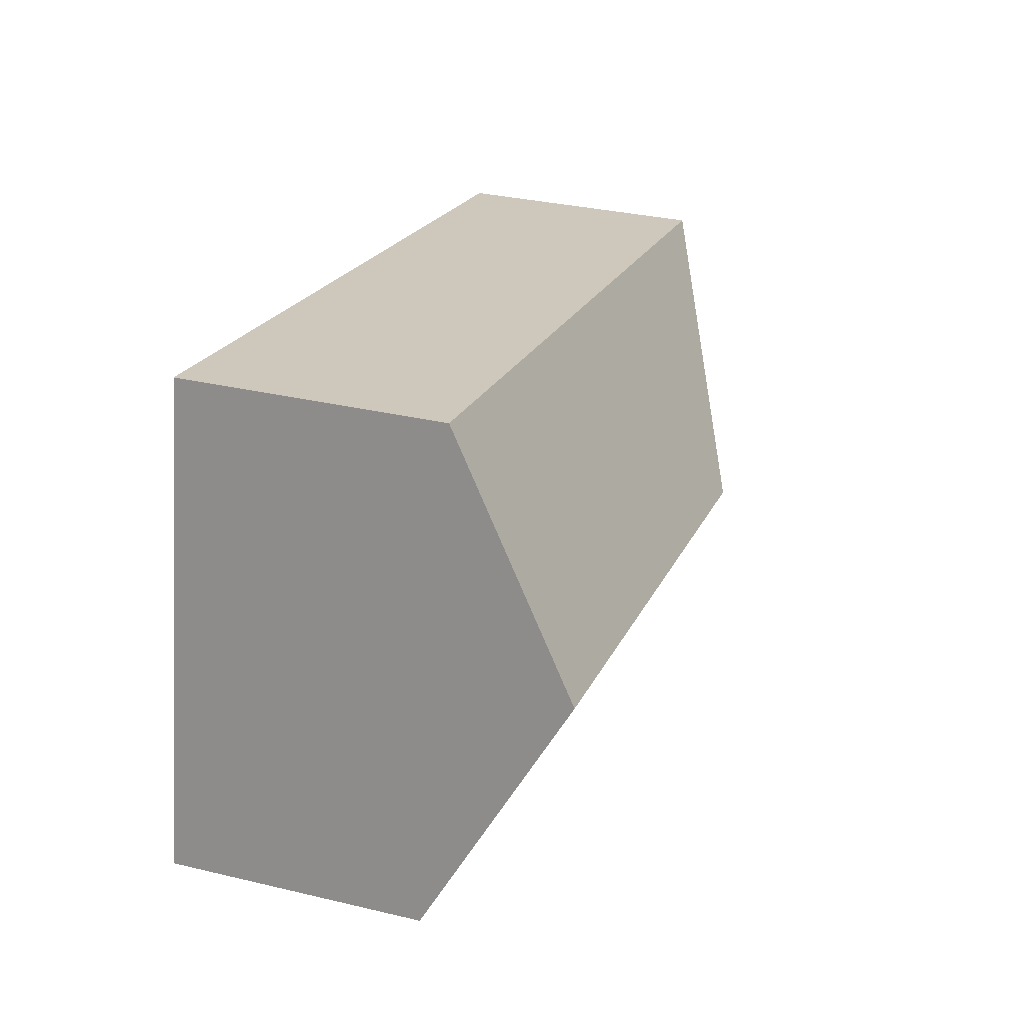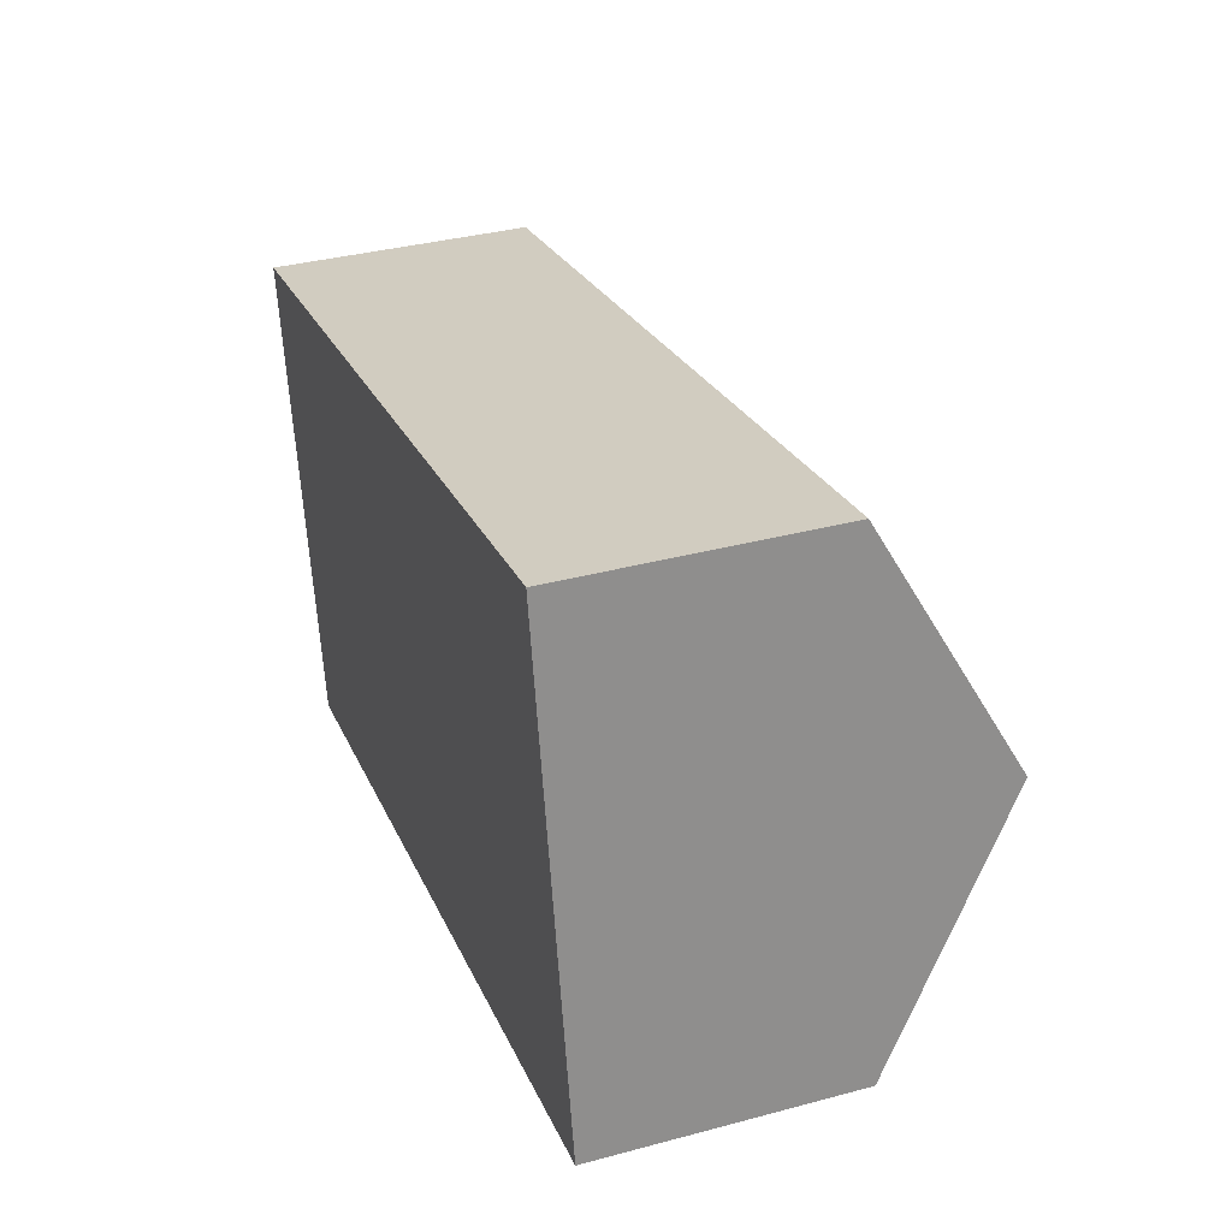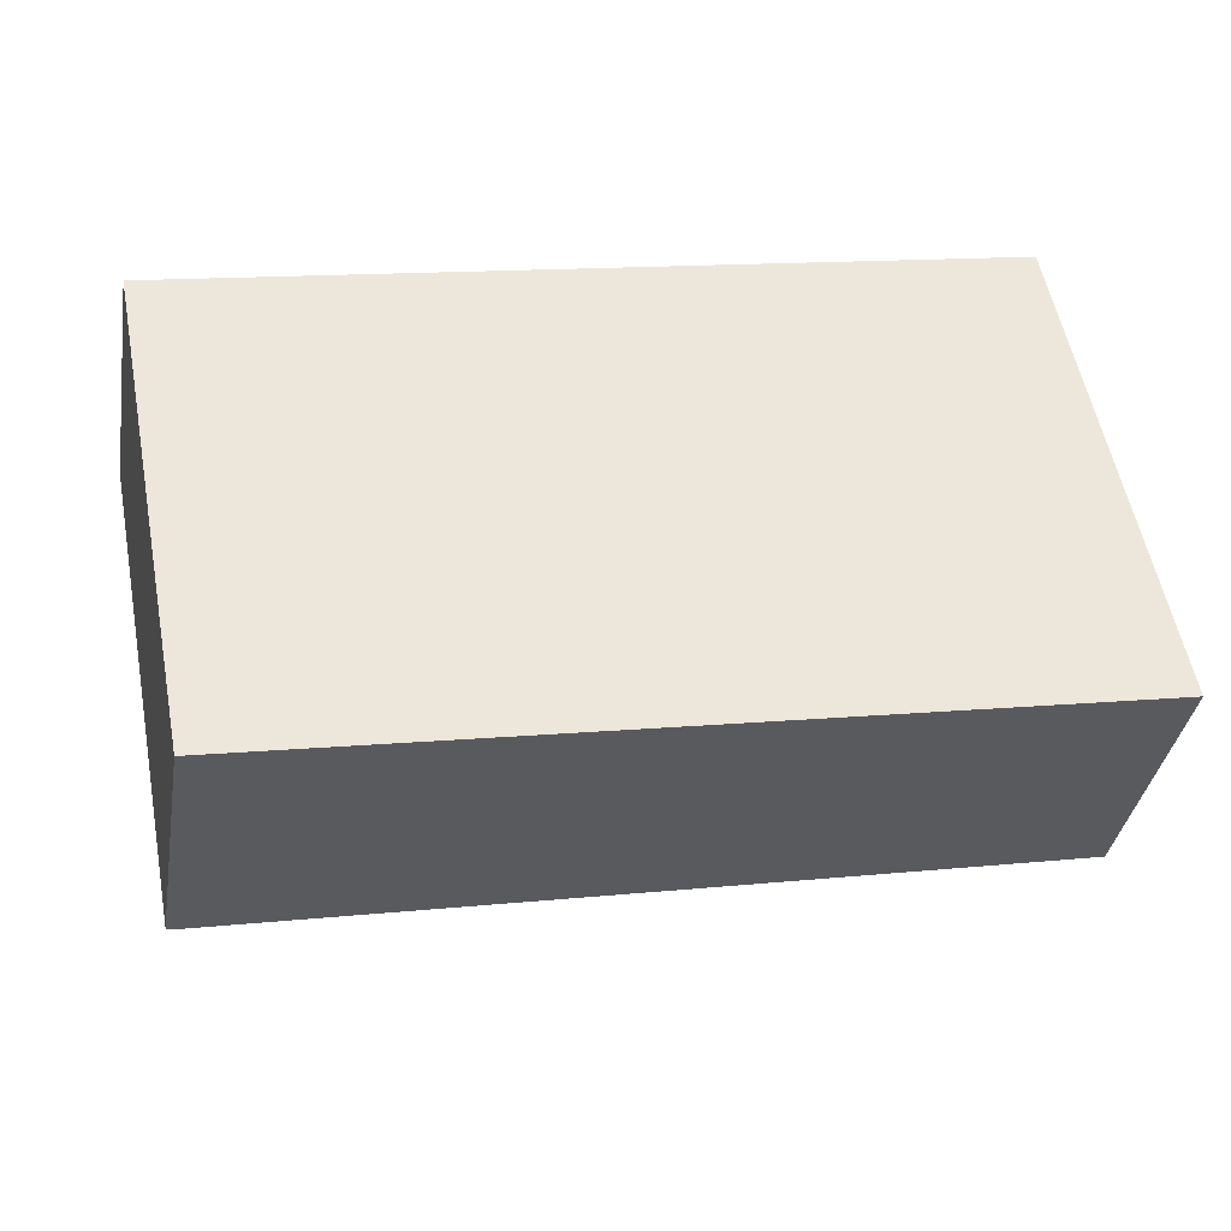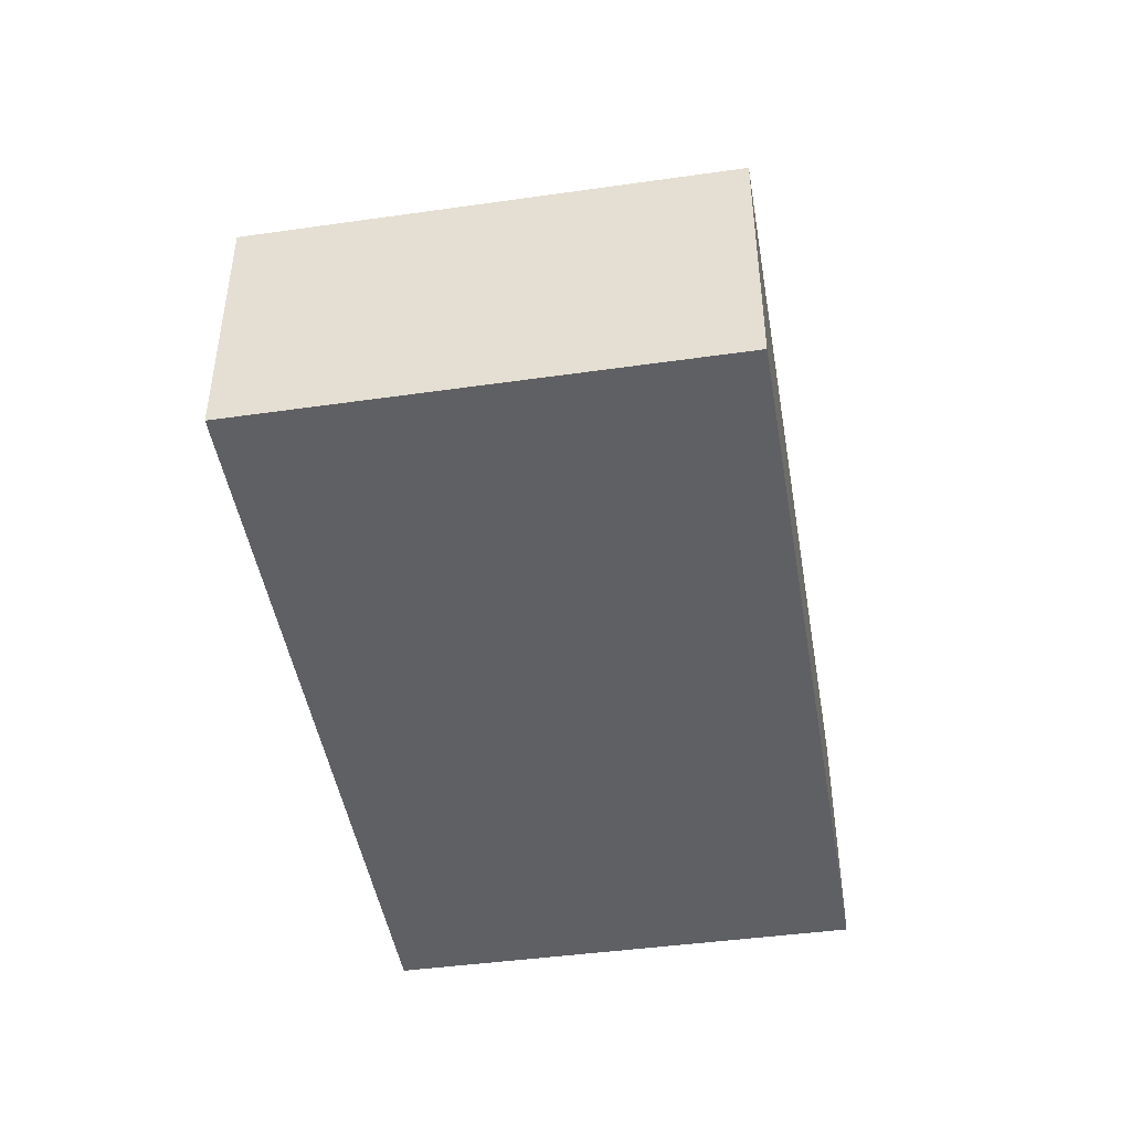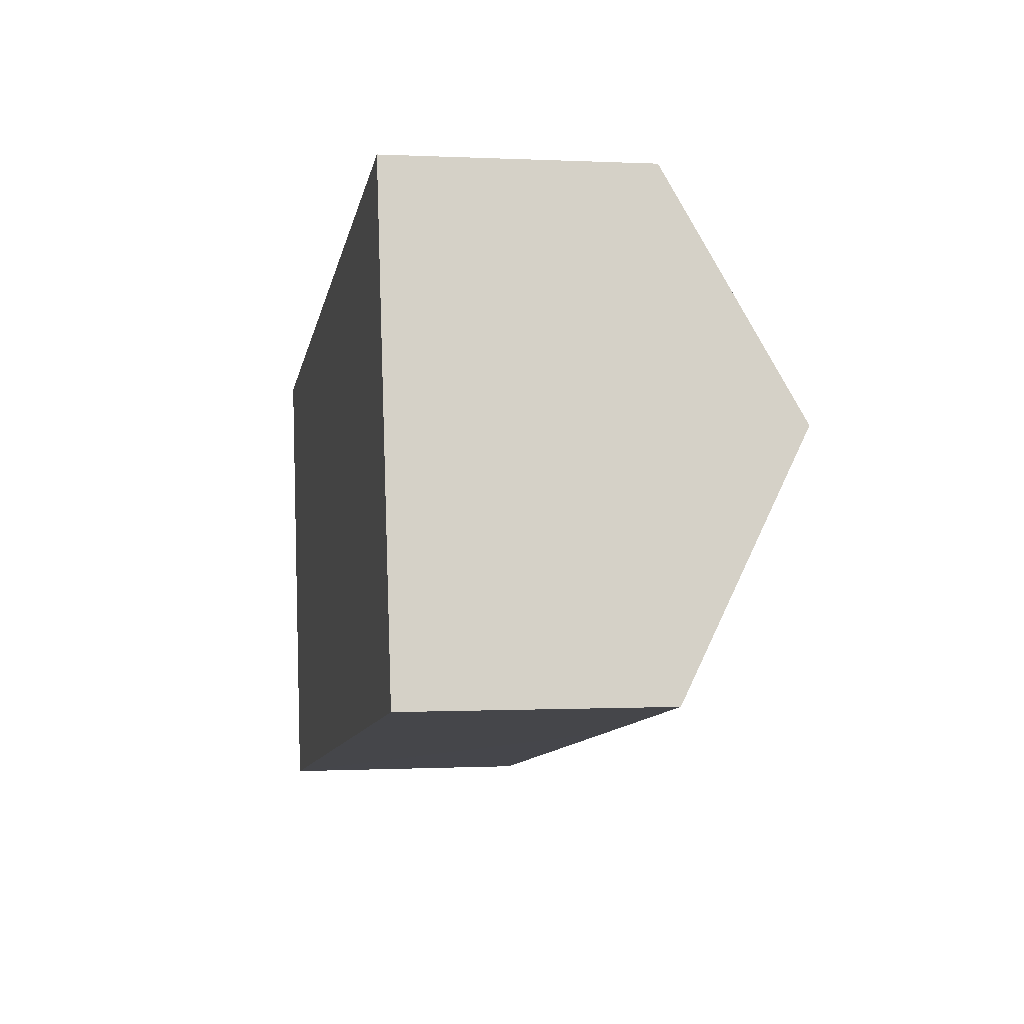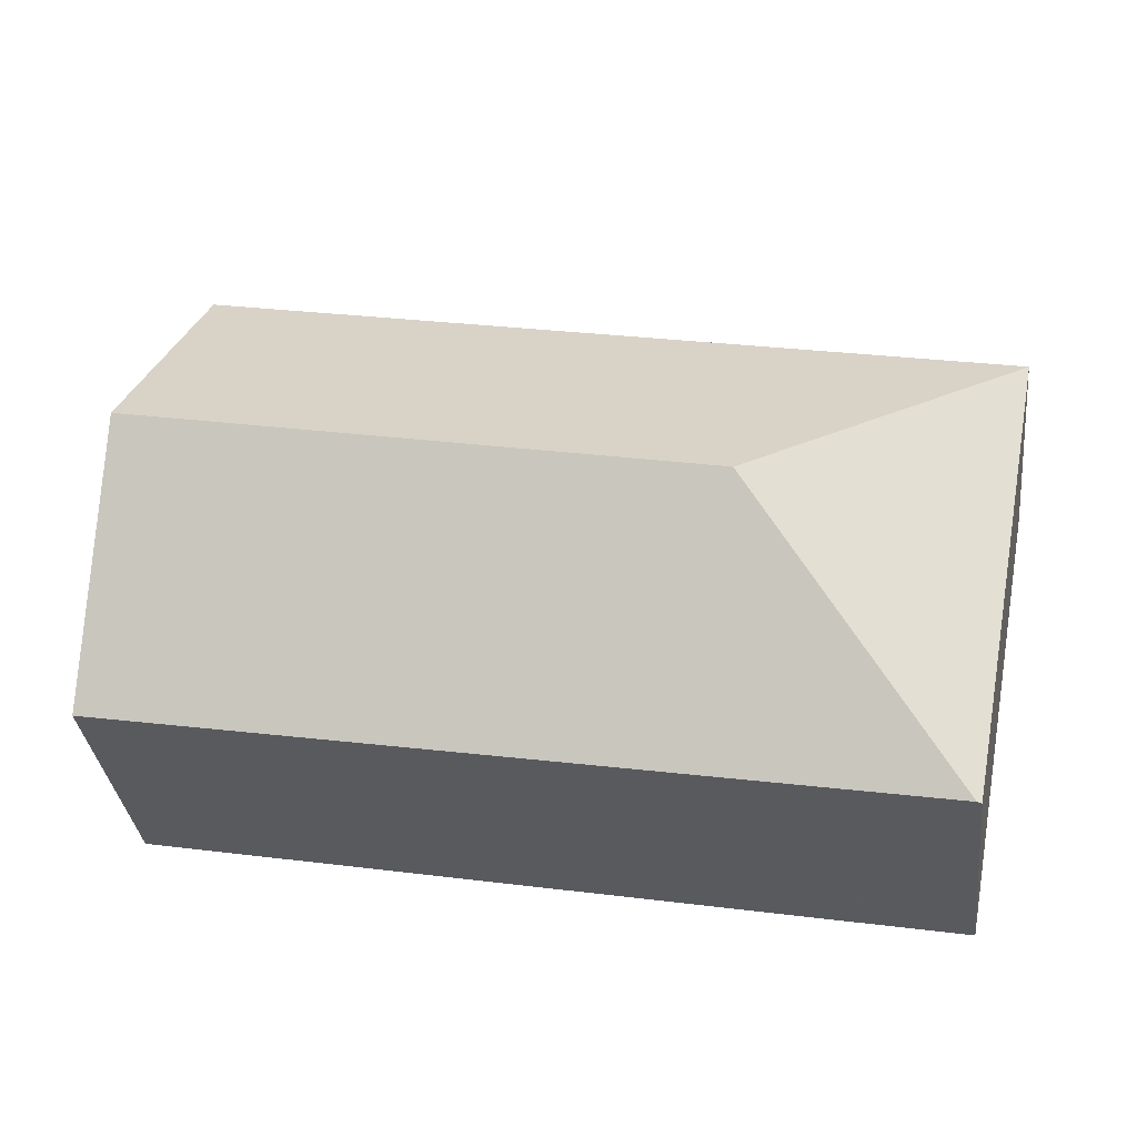
<metadata>
{"format":"obj","ext":"obj","renderer":"f3d","projection":"perspective","resolution":1024,"background":"white","views":[{"elev":32.1,"azim":108.4,"up":"+Z"},{"elev":35.8,"azim":70.6,"up":"+Z"},{"elev":-36.8,"azim":-9.5,"up":"+Z"},{"elev":-44.7,"azim":-91.5,"up":"+Y"},{"elev":0.0,"azim":78.9,"up":"+Z"},{"elev":-34.5,"azim":-173.2,"up":"+Z"}]}
</metadata>
<code>
v  5.599 2.276 -3.329
v  7.661 3.436 -0.685
v  8.075 2.253 -2.88
v  2.531 3.436 -1.704
v  0.852 2.318 -4.19
v  0 2.287 1.4e-16
v  7.259 2.29 1.442
v  0.812 2.297 -4.197
v  0.644 2.295 -3.329
v  0.812 2.57e-16 -4.197
v  0.852 2.566e-16 -4.19
v  5.599 2.038e-16 -3.329
v  8.075 1.763e-16 -2.88
v  0 0 0
v  0.644 2.038e-16 -3.329
v  7.259 -8.83e-17 1.442
v  7.661 4.194e-17 -0.685
g defaultobject
f 1 2 3
f 2 1 4
f 4 1 5
f 2 6 7
f 6 2 4
f 8 4 5
f 4 8 9
f 4 9 6
f 5 10 8
f 10 5 1
f 10 1 11
f 11 1 12
f 12 1 3
f 12 3 13
f 10 9 8
f 9 10 6
f 6 10 14
f 14 10 15
f 6 16 7
f 16 6 14
f 16 2 7
f 2 16 3
f 3 16 17
f 3 17 13
f 11 15 10
f 15 11 12
f 15 12 14
f 14 12 16
f 16 12 13
f 16 13 17

</code>
